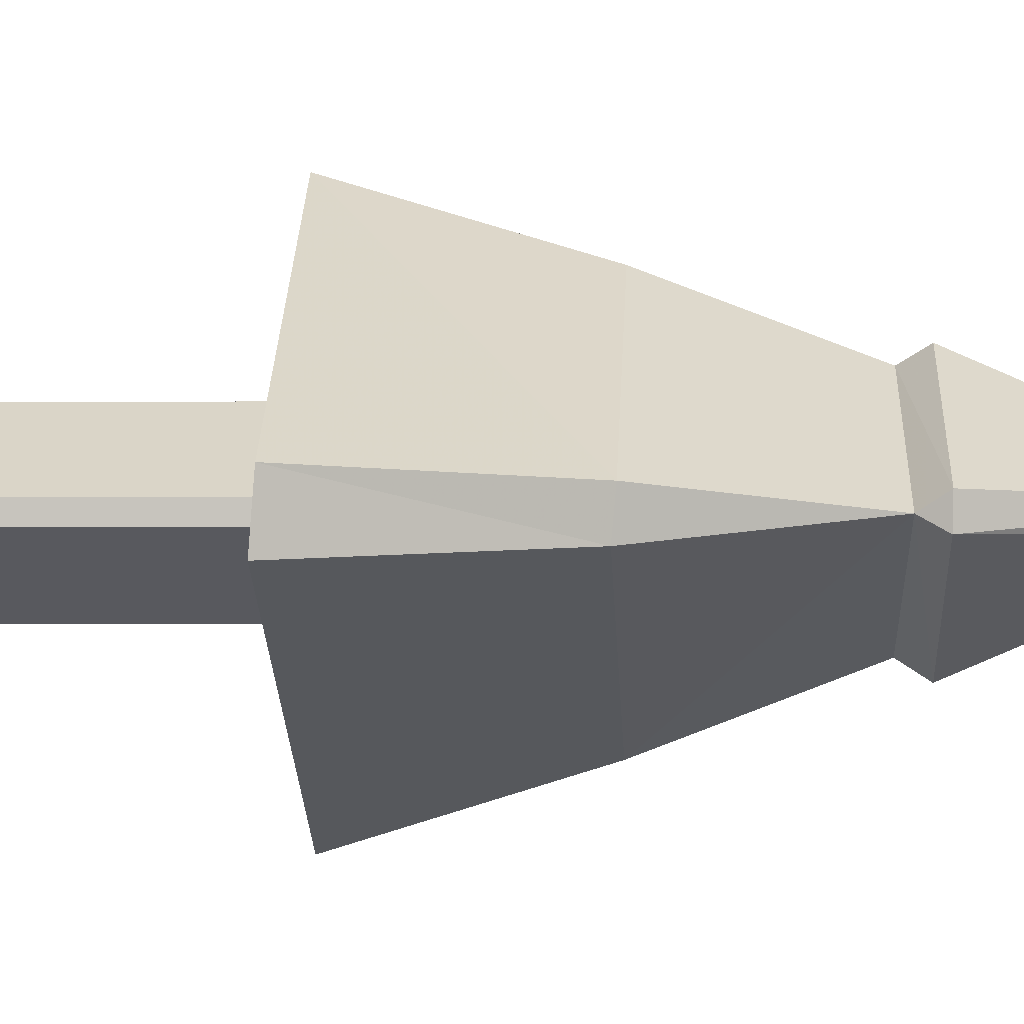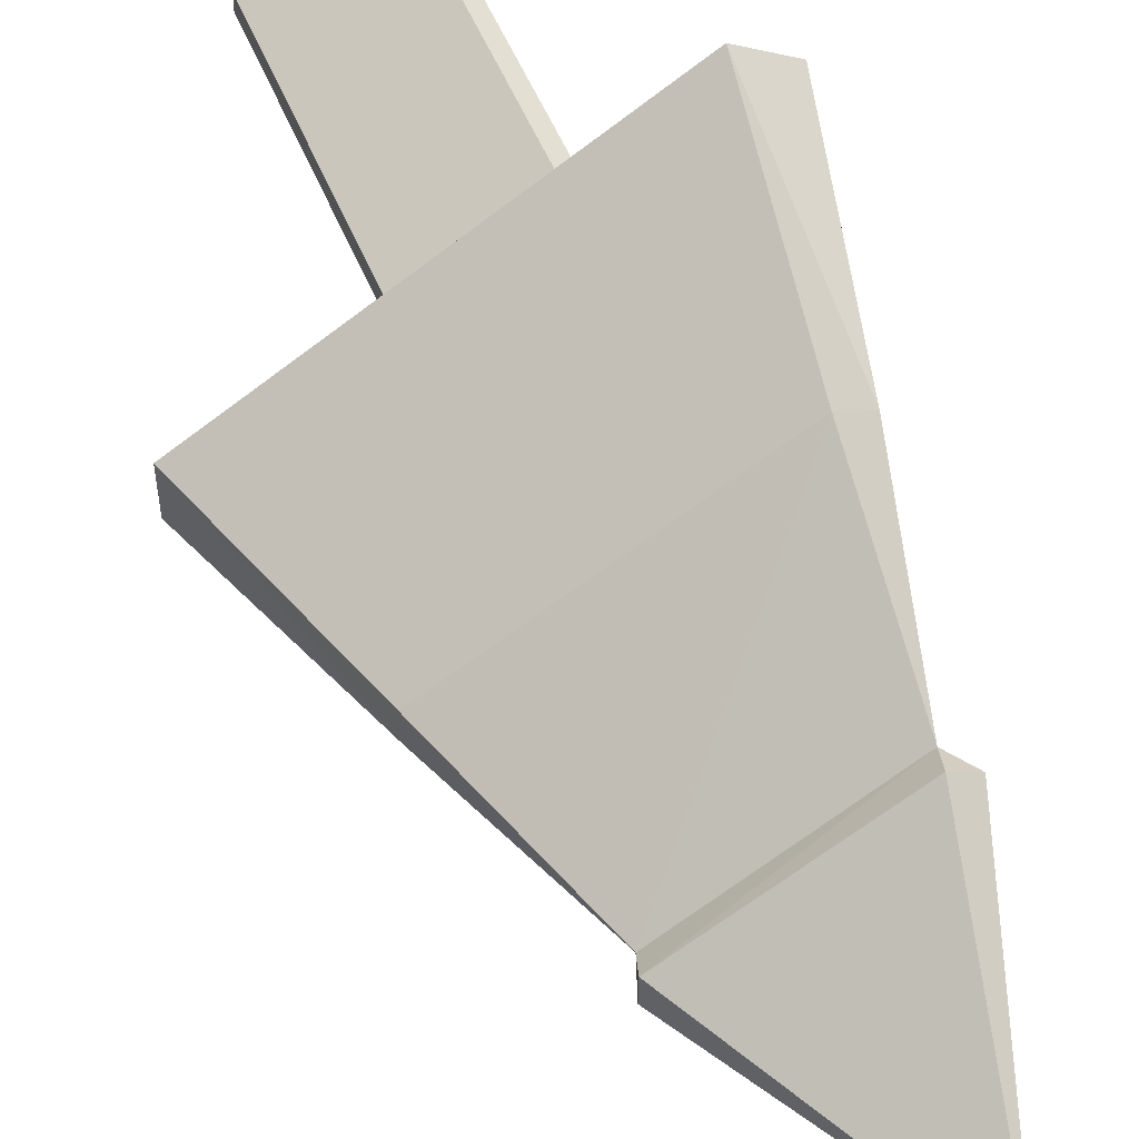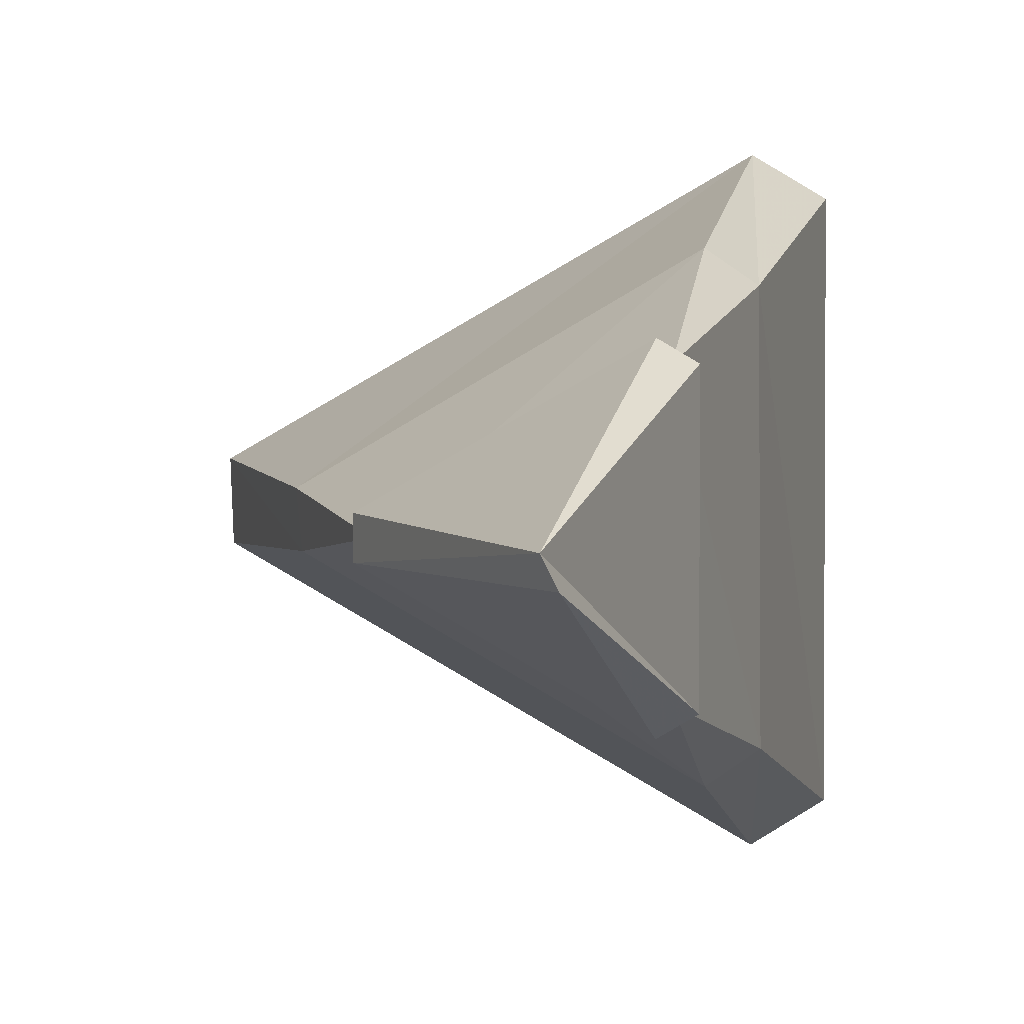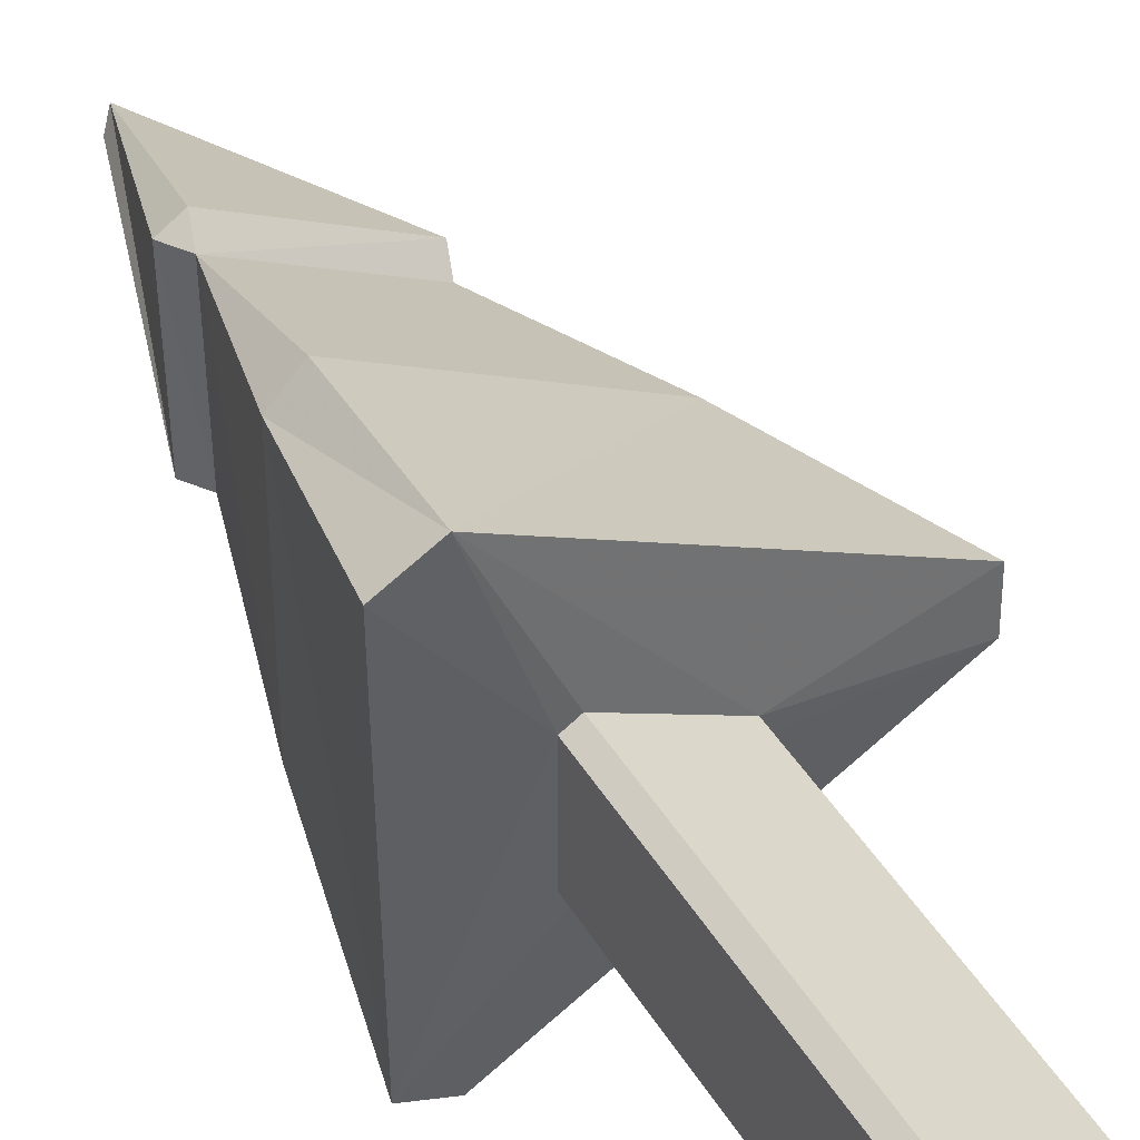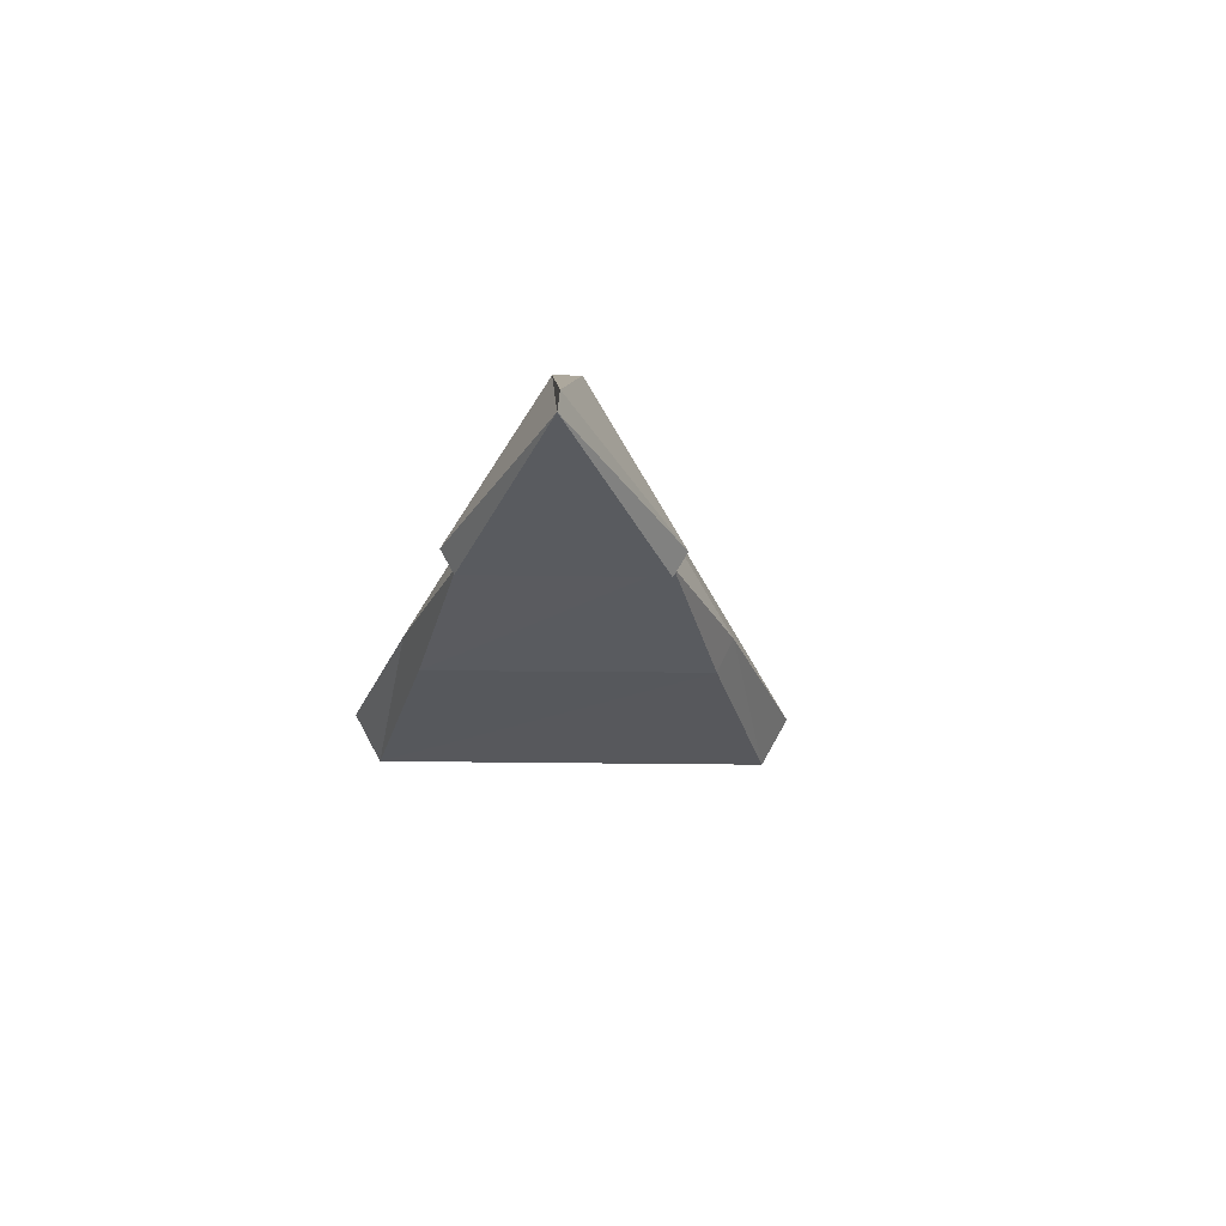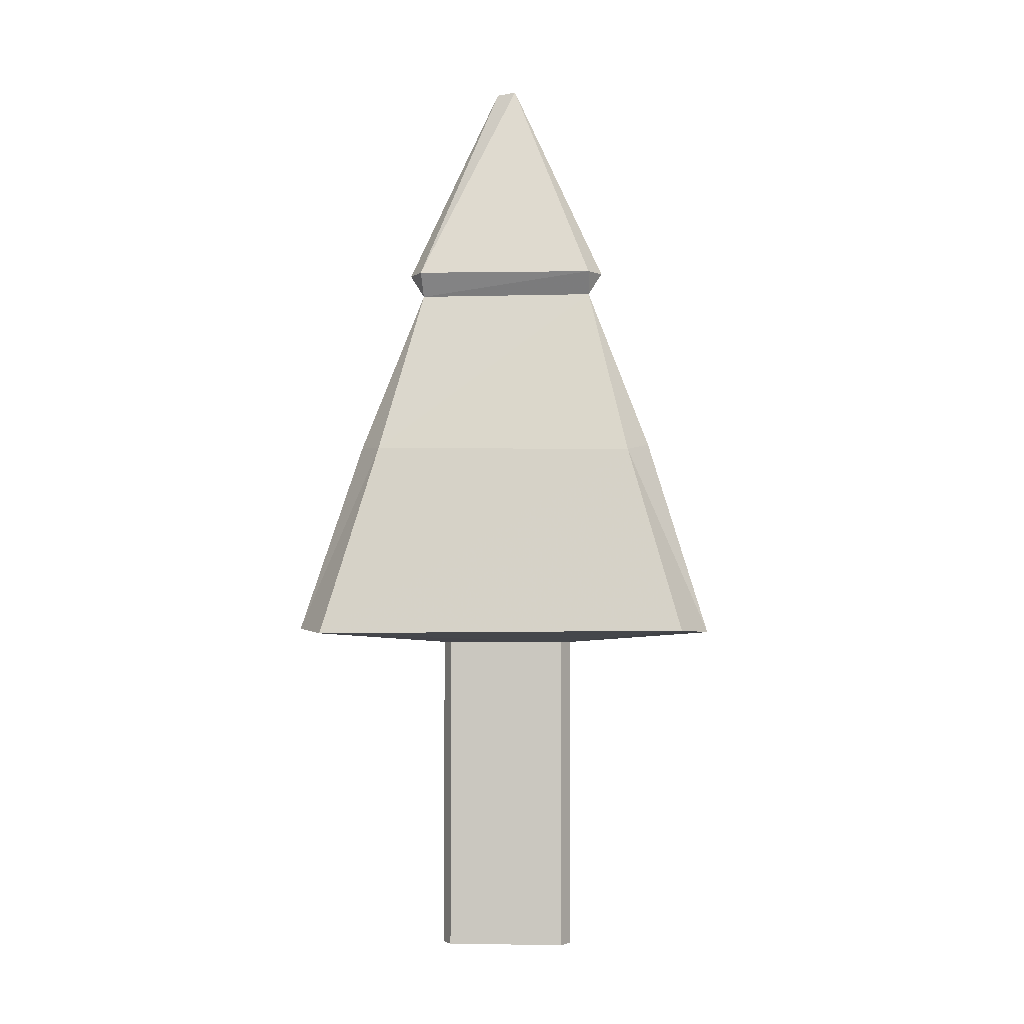
<metadata>
{"format":"obj","ext":"obj","renderer":"f3d","projection":"perspective","resolution":1024,"background":"white","views":[{"elev":-0.3,"azim":92.6,"up":"+Z"},{"elev":52.6,"azim":158.1,"up":"+Z"},{"elev":3.1,"azim":-176.1,"up":"+Z"},{"elev":45.6,"azim":-30.1,"up":"+Z"},{"elev":73.4,"azim":30.7,"up":"+Y"},{"elev":-2.8,"azim":-85.9,"up":"+Y"}]}
</metadata>
<code>
o Trunk_Circle.000
v 0.3463 1.564 0.03999
v -0.1385 1.564 0.3199
v -0.2078 1.564 0.2799
v -0.2078 1.564 -0.2799
v -0.1385 1.564 -0.3199
v 0.3463 1.564 -0.03999
v 0.3463 0.04659 0.03999
v -0.1385 0.04659 0.3199
v -0.2078 0.04659 0.2799
v -0.2078 0.04659 -0.2799
v -0.1385 0.04659 -0.3199
v 0.3463 0.04659 -0.03999
f 1 6 12 7
f 3 2 8 9
f 5 4 10 11
f 6 5 11 12
f 2 1 7 8
f 4 3 9 10
o Leaves_Circle.043
v -0.654 1.615 -0.8776
v -0.4386 1.619 1.009
v 1.087 1.615 -0.1275
v -0.652 1.629 0.8809
v 1.094 1.634 0.1222
v -0.4411 1.634 -1.008
v -0.4585 2.522 0.622
v 0.7817 2.543 0.07891
v 0.768 2.528 -0.09184
v -0.3136 2.554 0.7216
v -0.3191 2.547 -0.7184
v -0.4675 2.533 -0.6169
v -0.2494 3.324 -0.4172
v -0.2462 3.328 0.4238
v 0.493 3.335 -0.005277
v -0.317 3.436 -0.4255
v -0.2113 3.436 0.488
v 0.5275 3.434 -0.06156
v -0.2113 3.434 -0.4879
v -0.3169 3.434 0.4256
v 0.5277 3.436 0.06137
v -0.03009 4.417 -0.05574
v 0.01008 4.443 0.03101
v 0.3463 1.564 0.03999
v -0.1385 1.564 0.3199
v -0.2078 1.564 0.2799
v -0.2078 1.564 -0.2799
v -0.1385 1.564 -0.3199
v 0.3463 1.564 -0.03999
f 15 21 23
f 18 23 24
f 14 16 19
f 17 20 21
f 13 24 19
f 14 22 20
f 22 26 27
f 23 21 27
f 22 19 26
f 24 25 26
f 26 29 33
f 27 30 31
f 26 32 29
f 27 33 30
f 25 28 32
f 28 34 35
f 30 35 34
f 29 32 35
f 15 41 36
f 14 37 38
f 13 39 40
f 15 18 40
f 14 17 36
f 13 16 38
f 18 15 23
f 13 18 24
f 22 14 19
f 15 17 21
f 16 13 19
f 17 14 20
f 20 22 27
f 25 23 27
f 24 23 25
f 21 20 27
f 19 24 26
f 27 26 33
f 25 27 31
f 28 25 31
f 26 25 32
f 32 28 35
f 33 29 35
f 31 30 34
f 28 31 34
f 30 33 35
f 17 15 36
f 16 14 38
f 18 13 40
f 41 15 40
f 37 14 36
f 39 13 38

</code>
